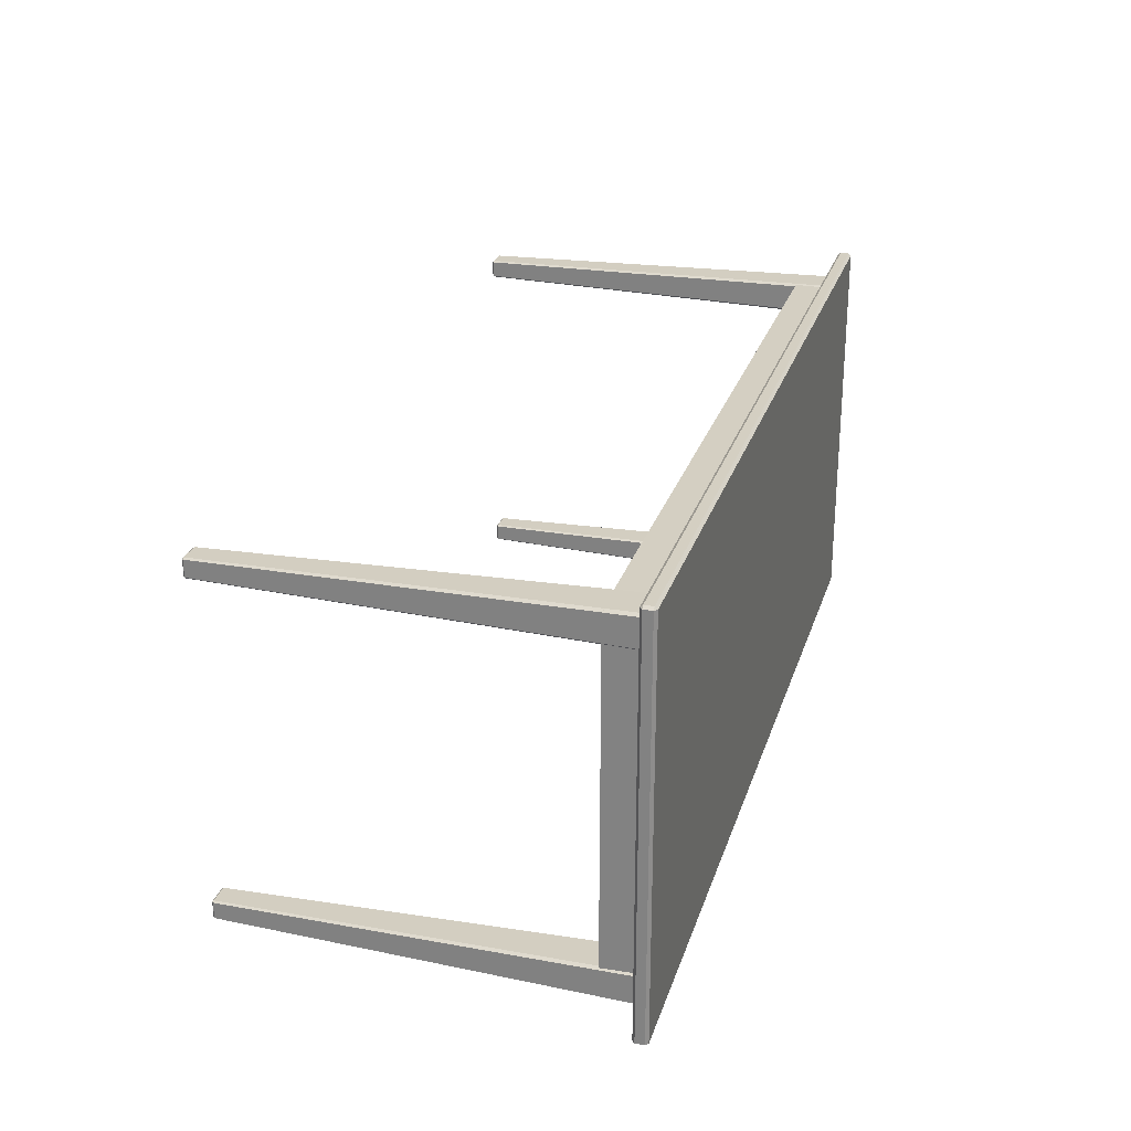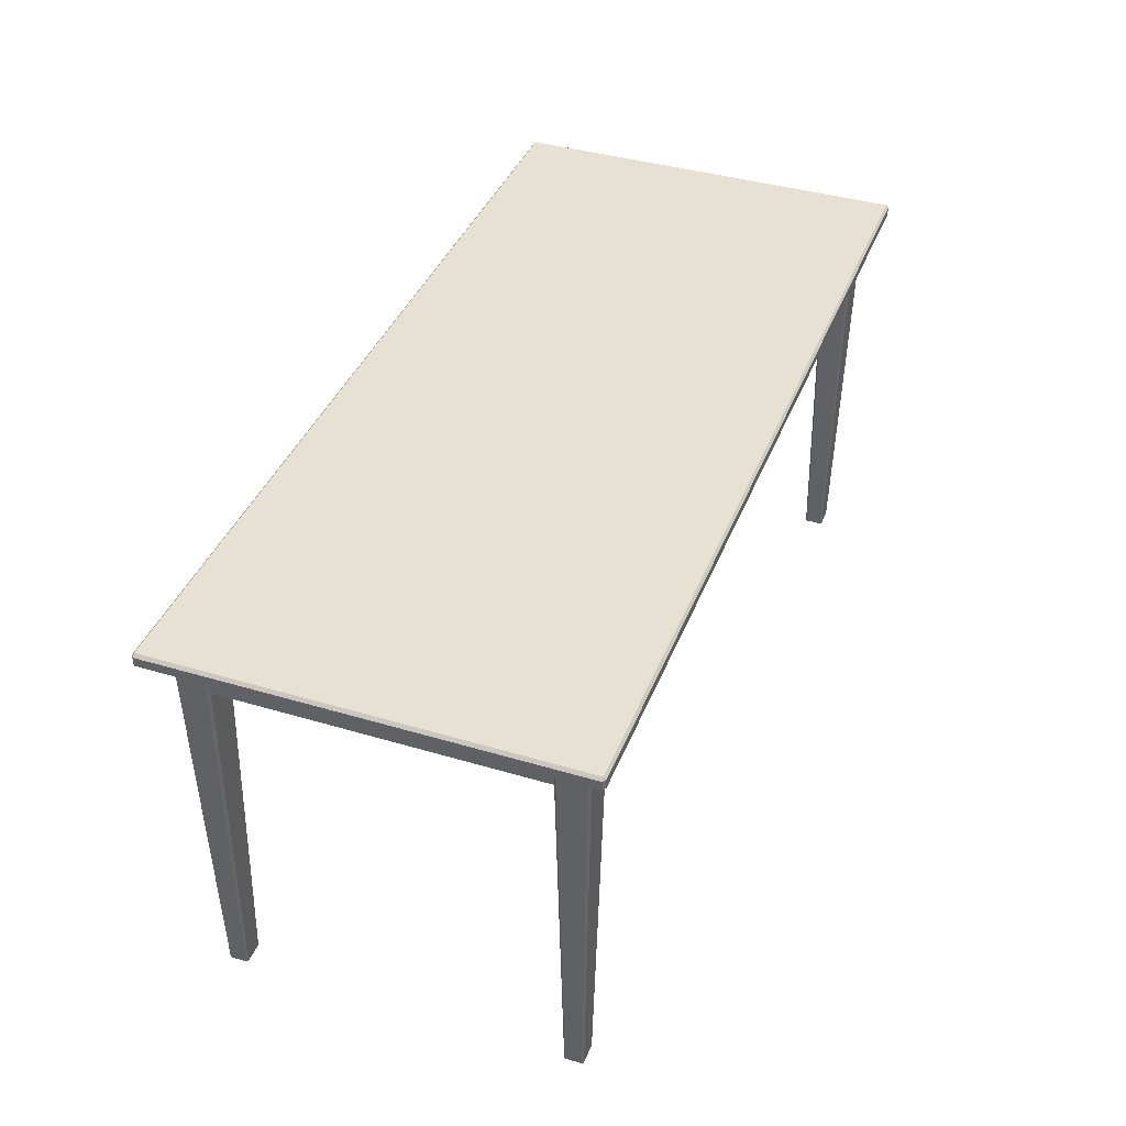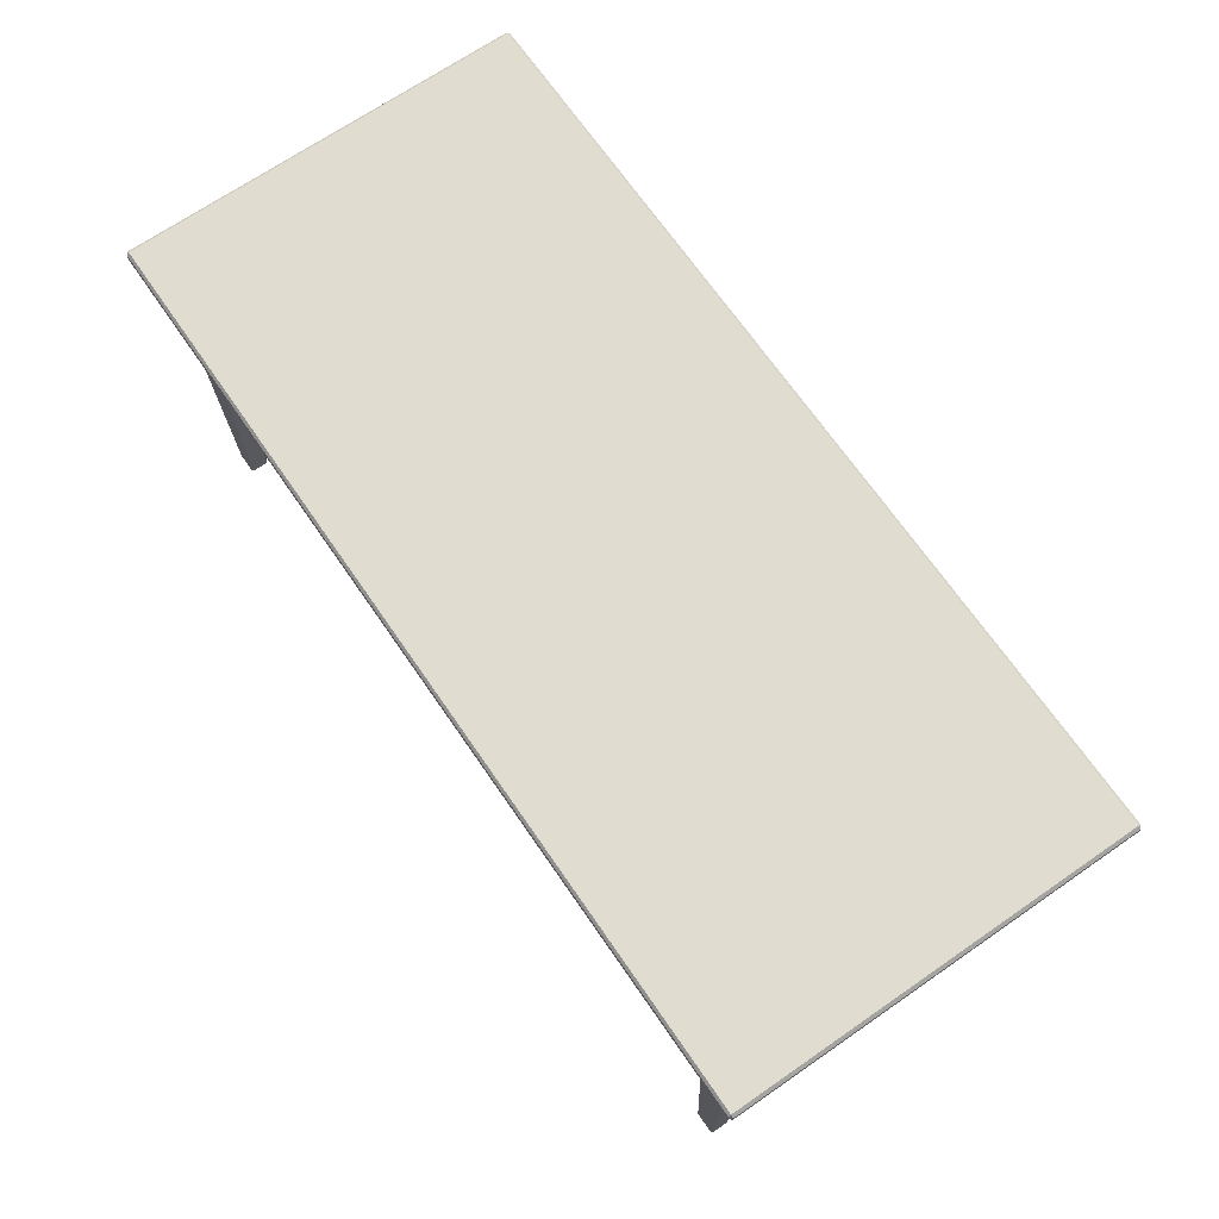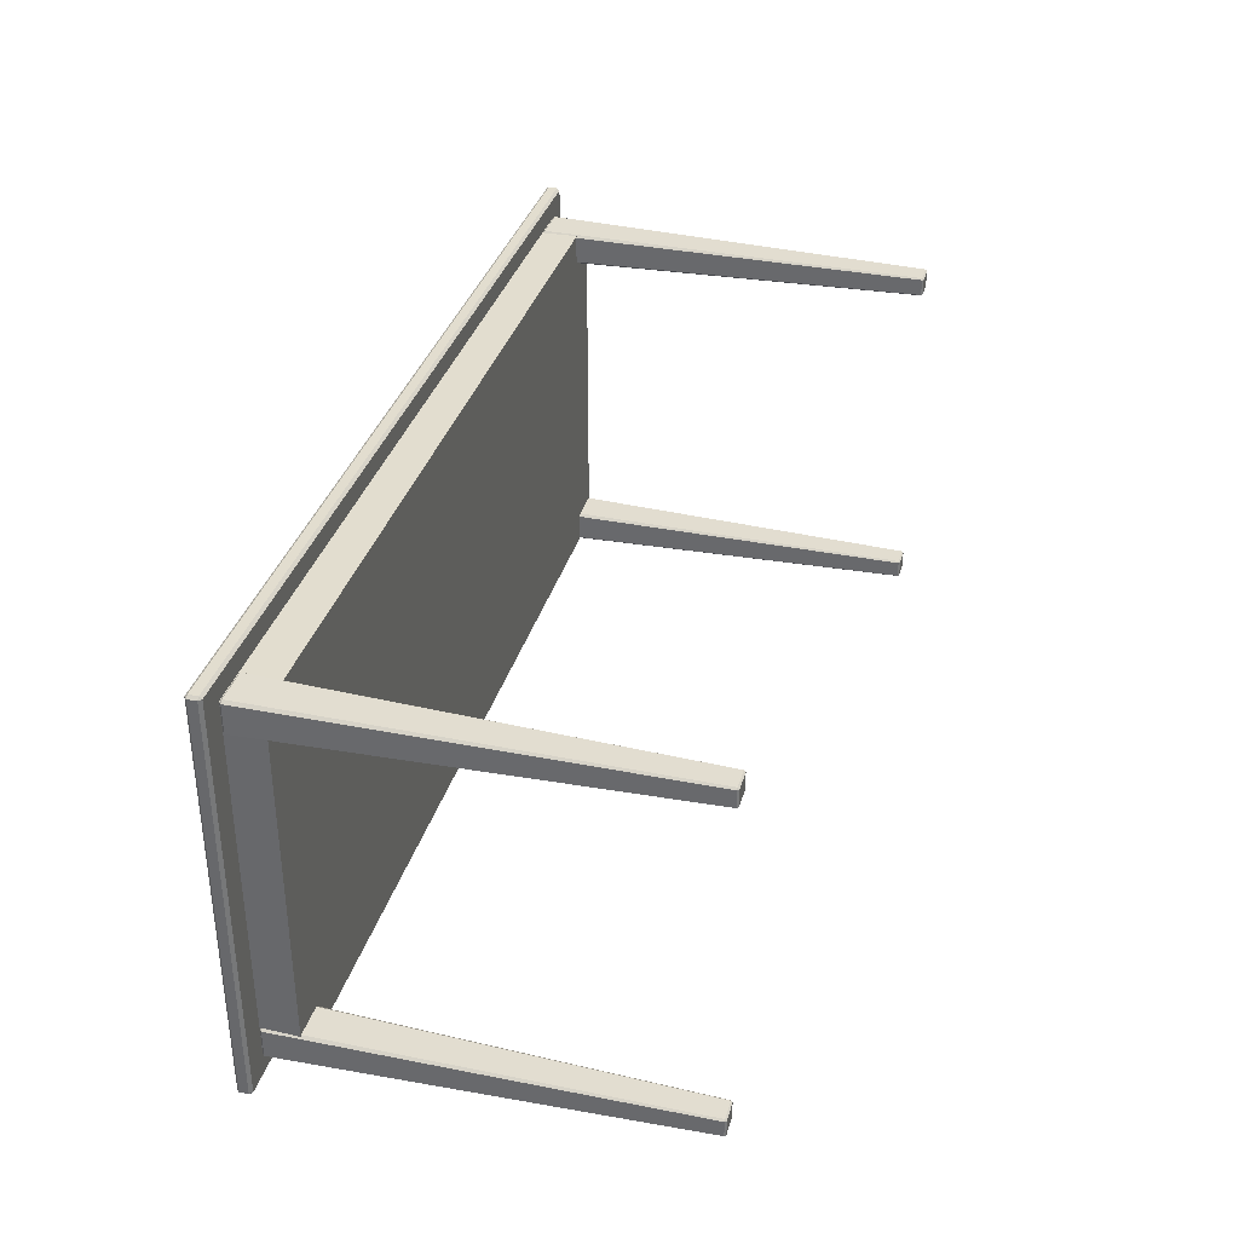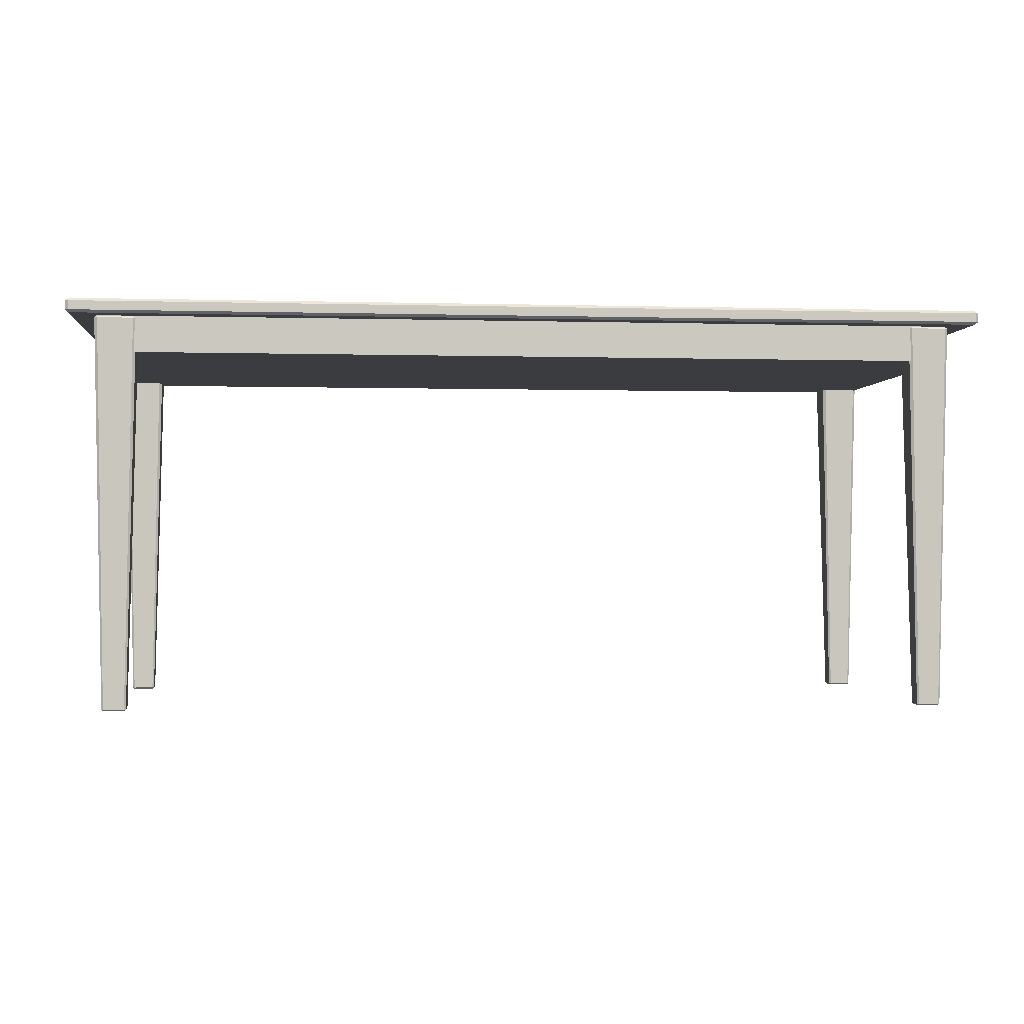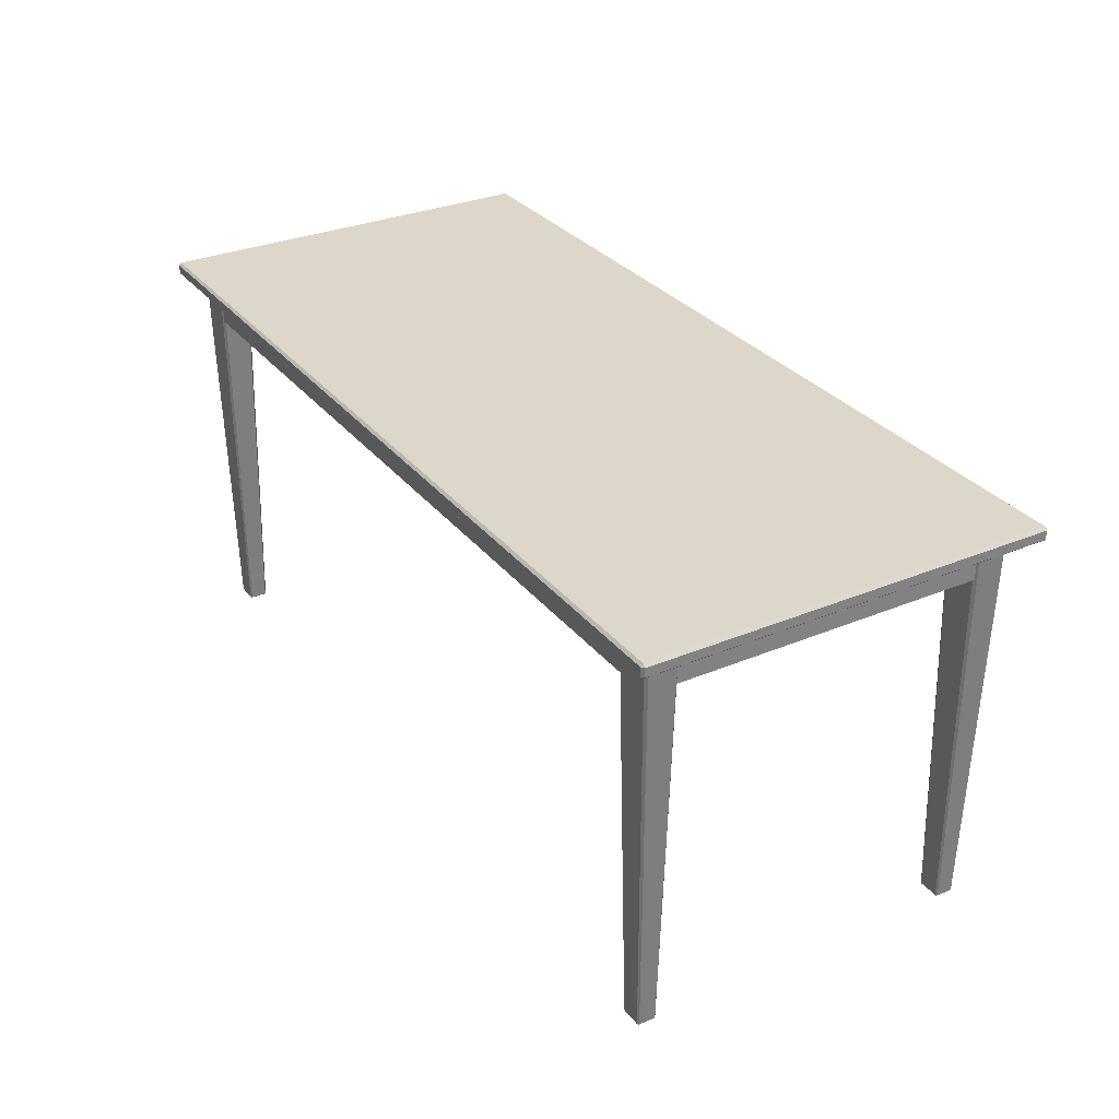
<metadata>
{"format":"obj","ext":"obj","renderer":"f3d","projection":"perspective","resolution":1024,"background":"white","views":[{"elev":25.7,"azim":-74.0,"up":"+Y"},{"elev":39.7,"azim":-69.7,"up":"+Z"},{"elev":69.4,"azim":-124.6,"up":"+Z"},{"elev":34.8,"azim":105.2,"up":"+Y"},{"elev":-1.5,"azim":-6.0,"up":"+Z"},{"elev":30.7,"azim":-121.1,"up":"+Z"}]}
</metadata>
<code>
o DiningTable_221
v 0.8805 -0.3935 0.3044
v -0.8805 -0.3935 0.3052
v -0.8805 -0.3935 0.2881
v 0.8805 -0.3935 0.2873
v -0.8805 0.3935 0.3052
v 0.8805 0.3935 0.3044
v 0.8805 0.3935 0.2873
v -0.8805 0.3935 0.2881
v -0.8862 -0.3889 0.3052
v -0.8862 0.3889 0.3052
v -0.8863 0.3889 0.2881
v -0.8863 -0.3889 0.2881
v -0.8805 -0.3889 0.2829
v -0.8805 0.3889 0.2829
v 0.8805 0.3889 0.2822
v 0.8805 -0.3889 0.2822
v -0.8805 -0.3889 0.3103
v 0.8805 -0.3889 0.3096
v 0.8805 0.3889 0.3096
v -0.8805 0.3889 0.3103
v 0.8863 -0.3889 0.2873
v 0.8863 0.3889 0.2873
v 0.8863 0.3889 0.3044
v 0.8863 -0.3889 0.3044
v 0.8314 -0.2916 0.278
v 0.8171 -0.3047 -0.4687
v 0.7778 -0.3047 -0.4687
v 0.7639 -0.2916 0.2781
v -0.7639 -0.2916 0.2787
v -0.7782 -0.3047 -0.4681
v -0.8175 -0.3047 -0.468
v -0.8314 -0.2916 0.2787
v -0.7582 0.2961 0.2787
v -0.7749 0.3073 -0.4681
v -0.7749 0.3386 -0.4681
v -0.7582 0.3498 0.2787
v 0.8371 0.2961 0.278
v 0.8204 0.3073 -0.4687
v 0.8204 0.3386 -0.4687
v 0.8371 0.3498 0.278
v -0.8175 0.3386 -0.471
v -0.7782 0.3386 -0.471
v -0.7782 0.3073 -0.471
v -0.8175 0.3073 -0.471
v -0.7582 -0.3498 0.2787
v -0.7749 -0.3386 -0.4681
v -0.7749 -0.3073 -0.4681
v -0.7582 -0.2961 0.2787
v -0.8371 -0.2961 0.2787
v -0.8208 -0.3073 -0.468
v -0.8208 -0.3386 -0.468
v -0.8371 -0.3498 0.2787
v -0.8175 -0.3073 -0.471
v -0.7782 -0.3073 -0.471
v -0.7782 -0.3386 -0.471
v -0.8175 -0.3386 -0.471
v 0.8371 -0.3498 0.278
v 0.8204 -0.3386 -0.4687
v 0.8204 -0.3073 -0.4687
v 0.8371 -0.2961 0.278
v -0.8314 -0.3543 0.2787
v -0.8175 -0.3412 -0.468
v -0.7782 -0.3412 -0.4681
v -0.7639 -0.3543 0.2787
v 0.8314 0.3543 0.278
v 0.8171 0.3412 -0.4687
v 0.7778 0.3412 -0.4687
v 0.7639 0.3543 0.2781
v 0.7582 0.3498 0.2781
v 0.7745 0.3386 -0.4687
v 0.7745 0.3073 -0.4687
v 0.7582 0.2961 0.2781
v -0.8371 0.3498 0.2787
v -0.8208 0.3386 -0.468
v -0.8208 0.3073 -0.468
v -0.8371 0.2961 0.2787
v -0.7639 0.3543 0.2787
v -0.7782 0.3412 -0.4681
v -0.8175 0.3412 -0.468
v -0.8314 0.3543 0.2787
v 0.7639 0.3498 0.2831
v 0.7639 0.2961 0.2831
v 0.8314 0.2961 0.2831
v 0.8314 0.3498 0.2831
v 0.7582 -0.2961 0.2781
v 0.7745 -0.3073 -0.4687
v 0.7745 -0.3386 -0.4687
v 0.7582 -0.3498 0.2781
v 0.7778 0.3386 -0.4716
v 0.8171 0.3386 -0.4717
v 0.8171 0.3073 -0.4717
v 0.7778 0.3073 -0.4716
v -0.8314 0.2916 0.2787
v -0.8175 0.3047 -0.468
v -0.7782 0.3047 -0.4681
v -0.7639 0.2916 0.2787
v 0.7639 -0.3543 0.2781
v 0.7778 -0.3412 -0.4687
v 0.8171 -0.3412 -0.4687
v 0.8314 -0.3543 0.278
v 0.7639 0.2916 0.2781
v 0.7778 0.3047 -0.4687
v 0.8171 0.3047 -0.4687
v 0.8314 0.2916 0.278
v -0.8327 -0.3514 0.2829
v 0.8327 -0.3514 0.2822
v 0.8327 0.3514 0.2822
v -0.8327 0.3514 0.2829
v 0.7639 -0.2961 0.2831
v 0.7639 -0.3498 0.2831
v 0.8314 -0.3498 0.2831
v 0.8314 -0.2961 0.2831
v -0.8314 -0.2961 0.2838
v -0.8314 -0.3498 0.2838
v -0.7639 -0.3498 0.2838
v -0.7639 -0.2961 0.2838
v -0.8314 0.3498 0.2838
v -0.8314 0.2961 0.2838
v -0.7639 0.2961 0.2838
v -0.7639 0.3498 0.2838
v 0.7778 -0.3073 -0.4716
v 0.7778 -0.3386 -0.4716
v 0.8171 -0.3386 -0.4717
v 0.8171 -0.3073 -0.4717
v -0.8327 -0.3514 0.2136
v -0.8327 0.3514 0.2136
v 0.8327 0.3514 0.2129
v 0.8327 -0.3514 0.2129
f 1 3 2
f 1 4 3
f 5 7 6
f 5 8 7
f 9 11 10
f 9 12 11
f 13 15 14
f 13 16 15
f 17 19 18
f 17 20 19
f 4 21 16
f 22 7 15
f 11 14 8
f 12 3 13
f 23 19 6
f 5 20 10
f 1 18 24
f 2 9 17
f 8 10 11
f 8 5 10
f 4 24 21
f 4 1 24
f 15 21 22
f 15 16 21
f 14 7 8
f 14 15 7
f 13 11 12
f 13 14 11
f 16 3 4
f 16 13 3
f 2 12 9
f 2 3 12
f 6 22 23
f 6 7 22
f 9 20 17
f 9 10 20
f 5 19 20
f 5 6 19
f 23 18 19
f 23 24 18
f 1 17 18
f 1 2 17
f 23 21 24
f 23 22 21
f 25 27 26
f 25 28 27
f 29 31 30
f 29 32 31
f 33 35 34
f 33 36 35
f 37 39 38
f 37 40 39
f 41 43 42
f 41 44 43
f 45 47 46
f 45 48 47
f 49 51 50
f 49 52 51
f 53 55 54
f 53 56 55
f 57 59 58
f 57 60 59
f 61 63 62
f 61 64 63
f 65 67 66
f 65 68 67
f 69 71 70
f 69 72 71
f 73 75 74
f 73 76 75
f 77 79 78
f 77 80 79
f 81 83 82
f 81 84 83
f 85 87 86
f 85 88 87
f 89 91 90
f 89 92 91
f 93 95 94
f 93 96 95
f 97 99 98
f 97 100 99
f 101 103 102
f 101 104 103
f 105 107 106
f 105 108 107
f 109 111 110
f 109 112 111
f 113 115 114
f 113 116 115
f 117 119 118
f 117 120 119
f 86 121 27
f 47 30 54
f 103 38 91
f 50 53 31
f 102 92 71
f 95 34 43
f 87 98 122
f 78 42 35
f 99 58 123
f 59 26 124
f 51 62 56
f 46 55 63
f 79 74 41
f 94 44 75
f 39 66 90
f 70 89 67
f 69 68 81
f 40 84 65
f 93 76 118
f 80 117 73
f 45 64 115
f 52 114 61
f 25 60 112
f 100 111 57
f 36 120 77
f 88 110 97
f 96 119 33
f 101 72 82
f 32 113 49
f 104 83 37
f 29 48 116
f 28 109 85
f 102 91 92
f 102 103 91
f 122 86 87
f 122 121 86
f 56 50 51
f 56 53 50
f 123 98 99
f 123 122 98
f 46 54 55
f 46 47 54
f 41 78 79
f 41 42 78
f 124 58 59
f 124 123 58
f 121 26 27
f 121 124 26
f 92 70 71
f 92 89 70
f 53 30 31
f 53 54 30
f 90 38 39
f 90 91 38
f 55 62 63
f 55 56 62
f 94 43 44
f 94 95 43
f 89 66 67
f 89 90 66
f 44 74 75
f 44 41 74
f 34 42 43
f 34 35 42
f 45 63 64
f 45 46 63
f 97 87 88
f 97 98 87
f 59 25 26
f 59 60 25
f 93 75 76
f 93 94 75
f 39 65 66
f 39 40 65
f 71 101 102
f 71 72 101
f 85 27 28
f 85 86 27
f 79 73 74
f 79 80 73
f 37 103 104
f 37 38 103
f 99 57 58
f 99 100 57
f 77 35 36
f 77 78 35
f 49 31 32
f 49 50 31
f 61 51 52
f 61 62 51
f 67 69 70
f 67 68 69
f 95 33 34
f 95 96 33
f 47 29 30
f 47 48 29
f 68 84 81
f 68 65 84
f 76 117 118
f 76 73 117
f 64 114 115
f 64 61 114
f 60 111 112
f 60 57 111
f 80 120 117
f 80 77 120
f 100 110 111
f 100 97 110
f 119 36 33
f 119 120 36
f 72 81 82
f 72 69 81
f 52 113 114
f 52 49 113
f 40 83 84
f 40 37 83
f 115 48 45
f 115 116 48
f 88 109 110
f 88 85 109
f 118 96 93
f 118 119 96
f 32 116 113
f 32 29 116
f 82 104 101
f 82 83 104
f 28 112 109
f 28 25 112
f 121 123 124
f 121 122 123
f 125 127 126
f 125 128 127
f 106 127 128
f 106 107 127
f 108 125 126
f 108 105 125
f 107 126 127
f 107 108 126
f 105 128 125
f 105 106 128

</code>
